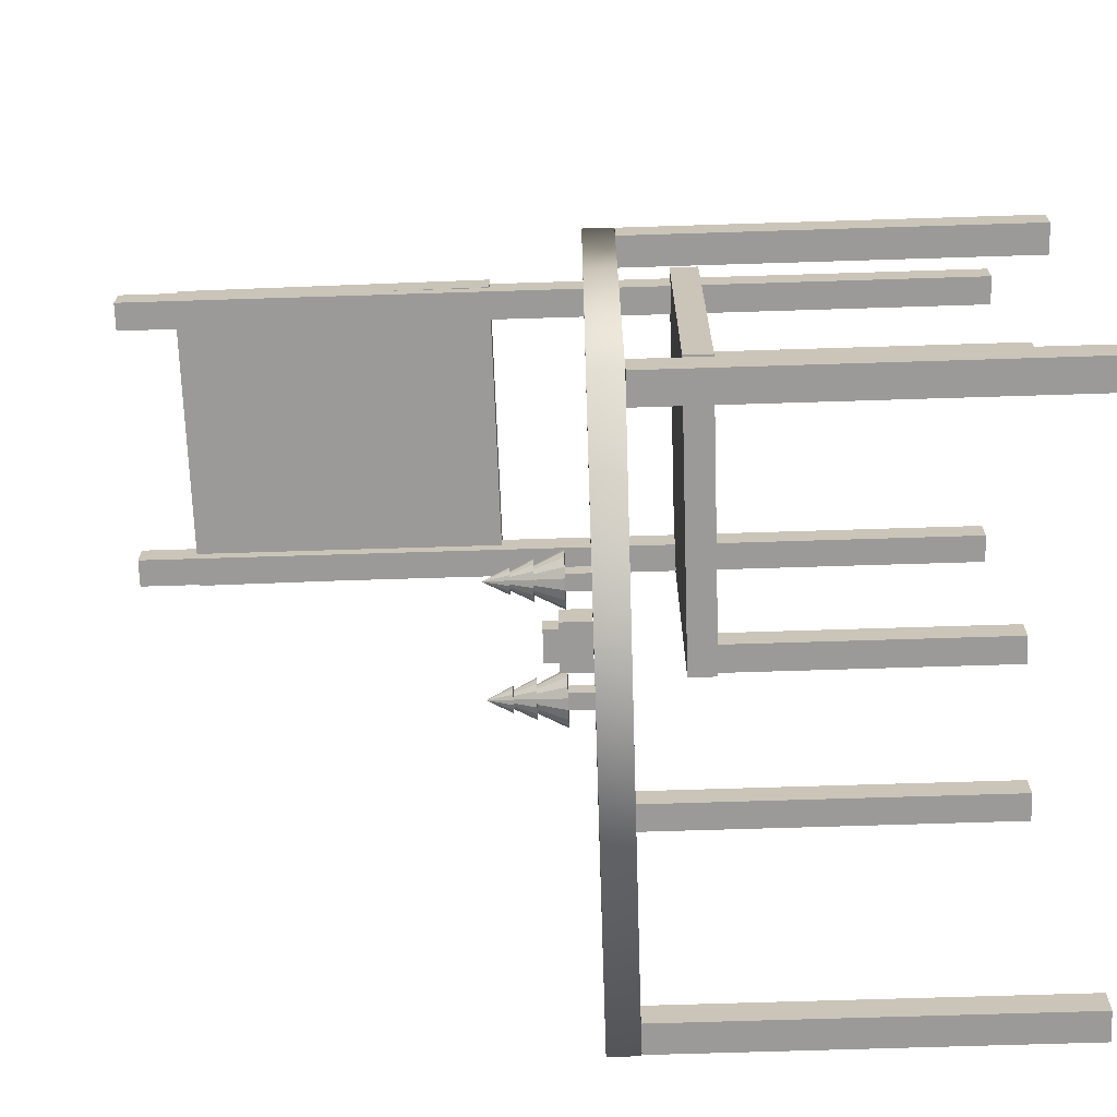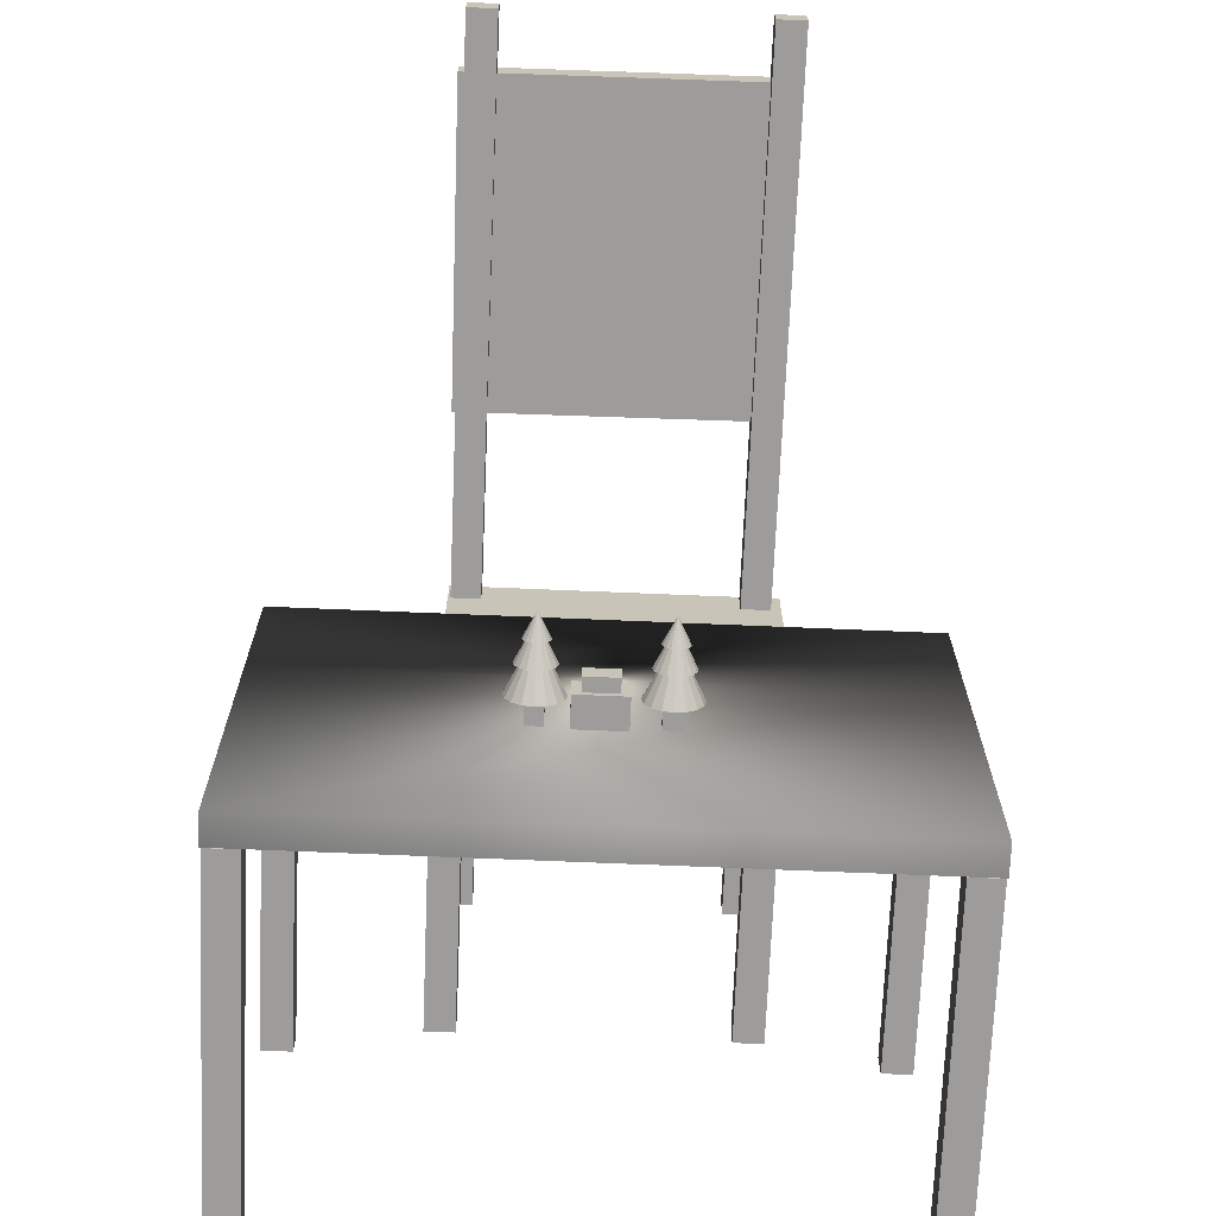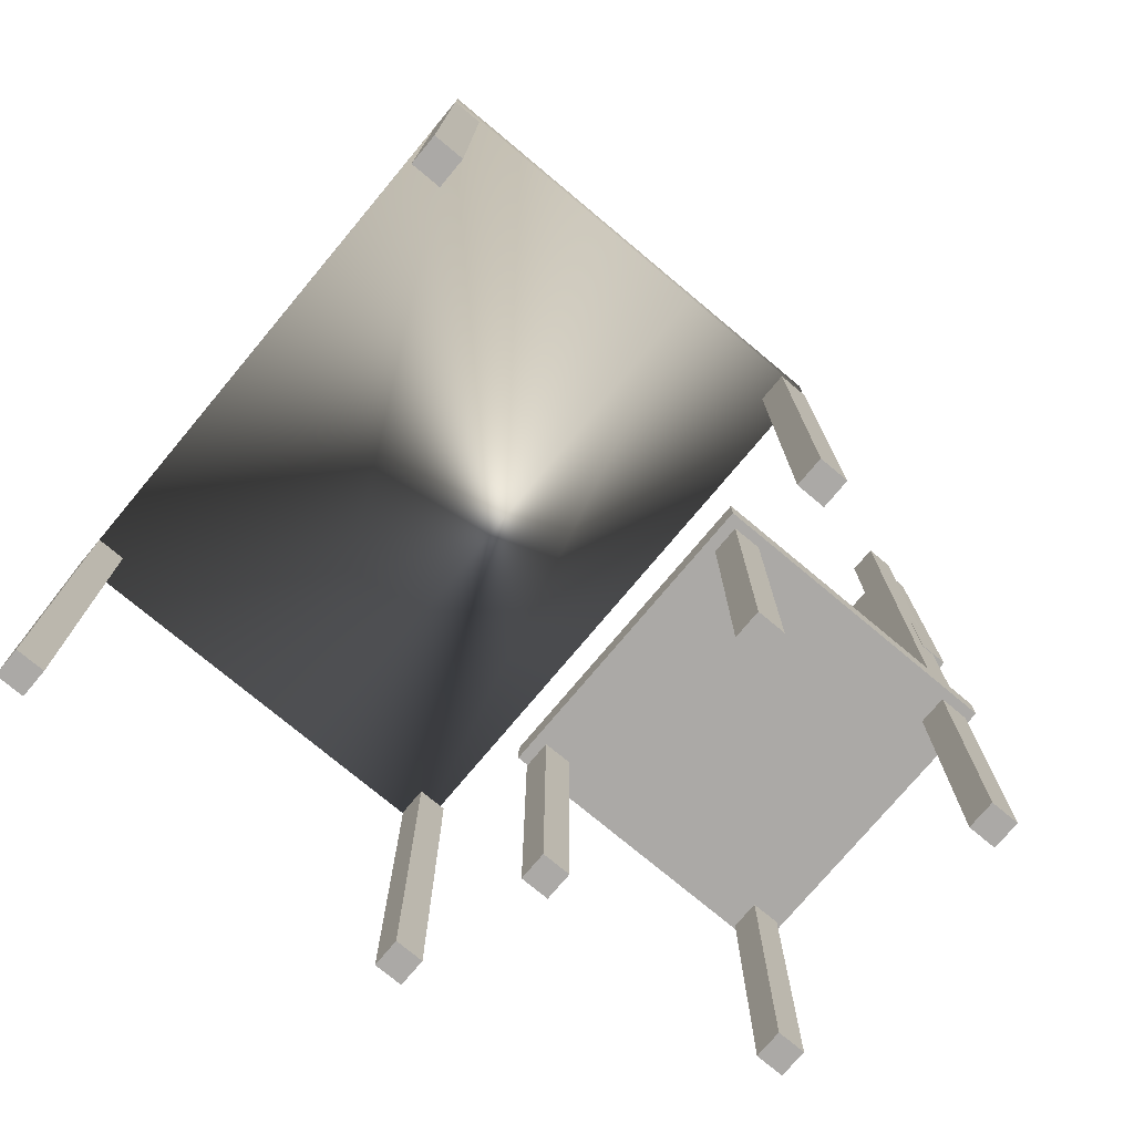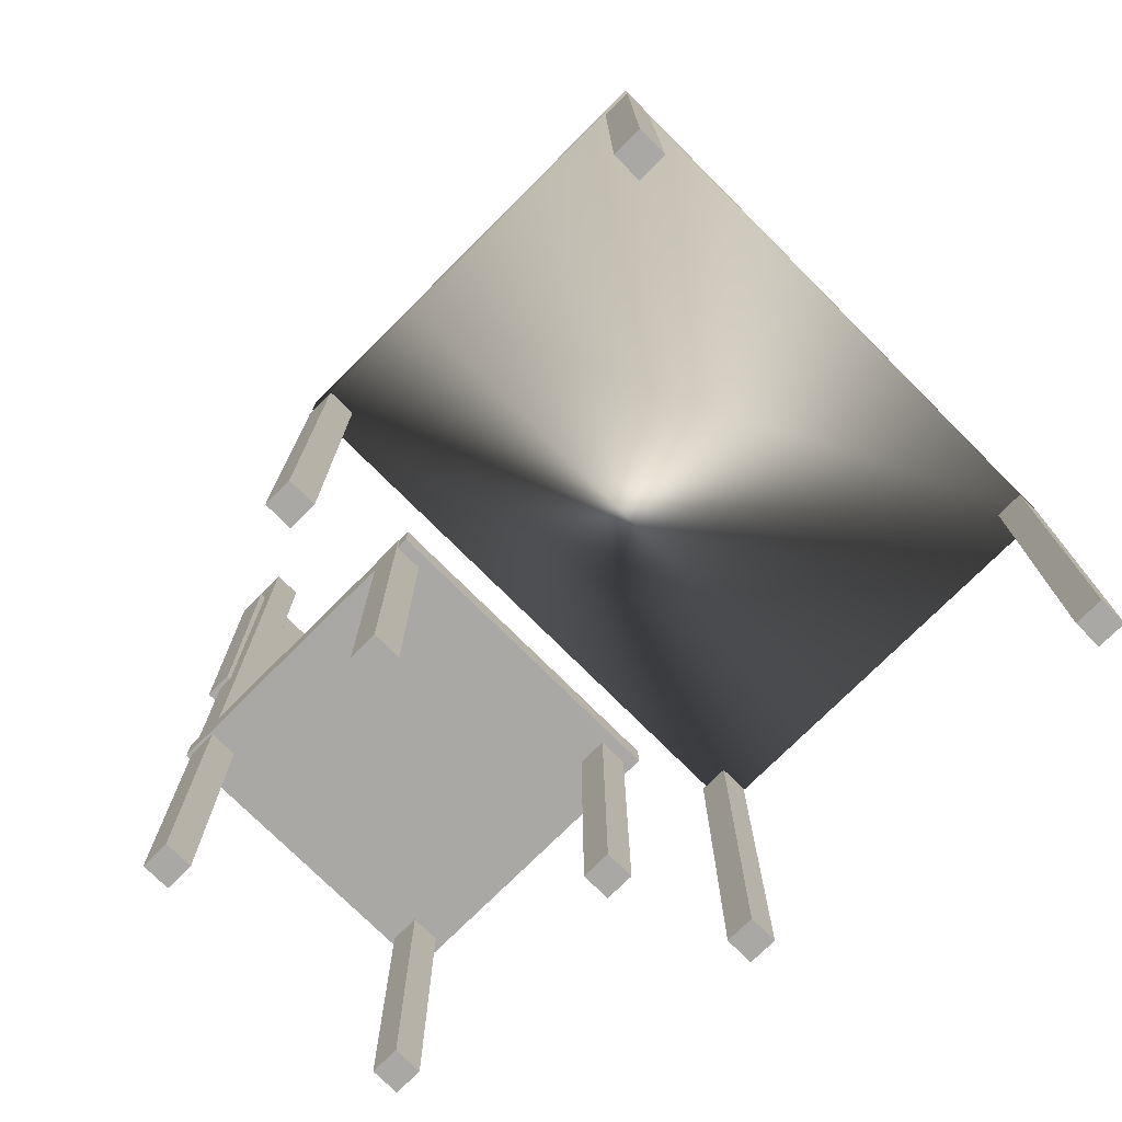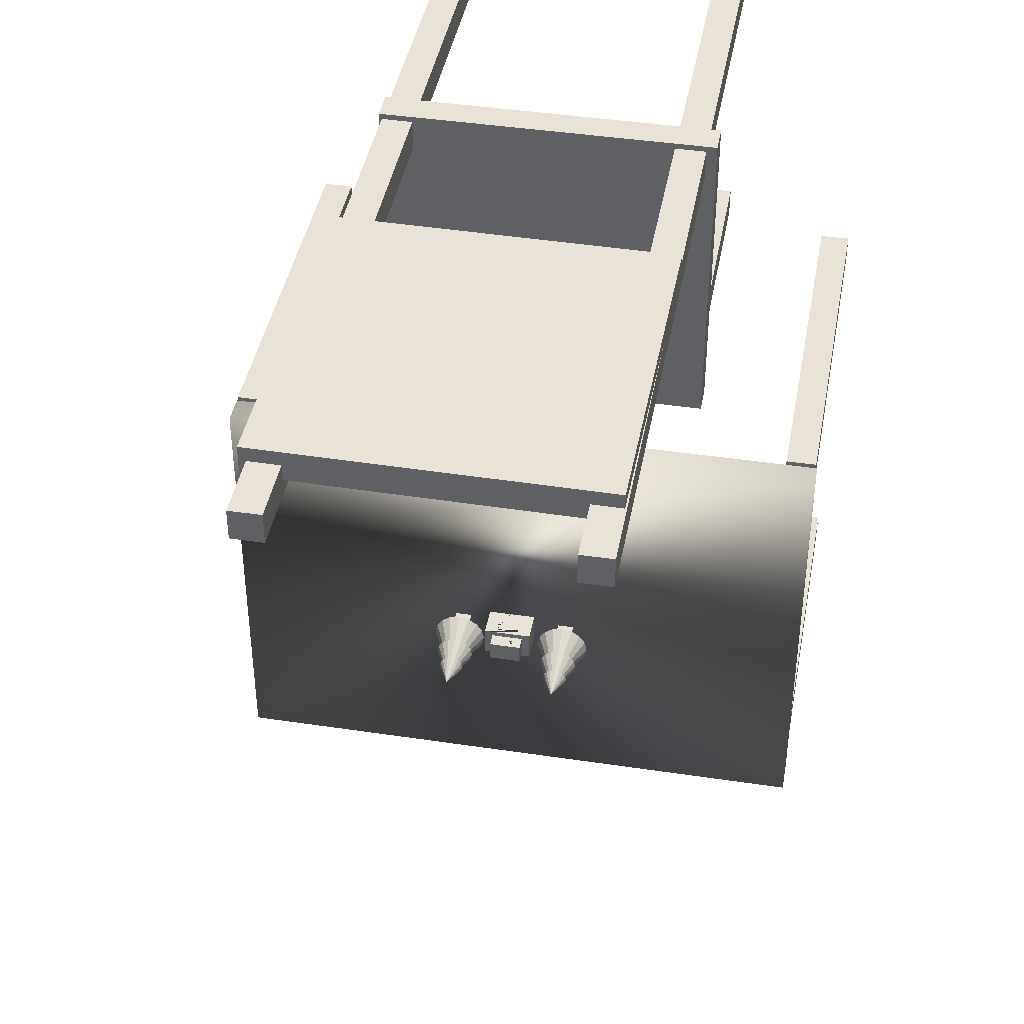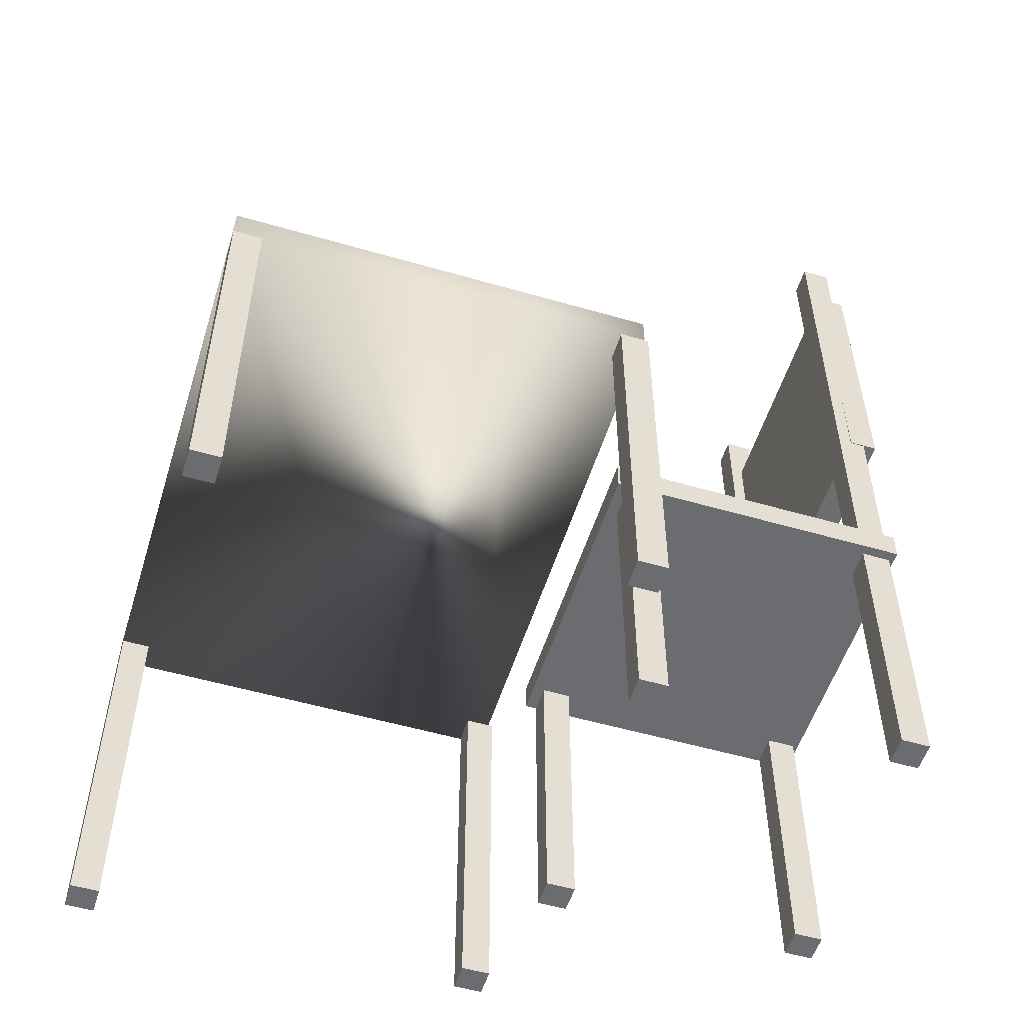
<metadata>
{"format":"obj","ext":"obj","renderer":"f3d","projection":"perspective","resolution":1024,"background":"white","views":[{"elev":-69.3,"azim":-88.2,"up":"+Z"},{"elev":-70.2,"azim":177.6,"up":"+Z"},{"elev":-75.5,"azim":-129.9,"up":"+Y"},{"elev":-75.1,"azim":135.0,"up":"+Y"},{"elev":41.9,"azim":-169.7,"up":"+Z"},{"elev":-53.7,"azim":-107.2,"up":"+Y"}]}
</metadata>
<code>
o Petit_maison
v 3.886 32.91 2.484
v 4.196 32.91 2.545
v 4.458 32.91 2.72
v 4.634 32.91 2.983
v 4.695 32.91 3.292
v 4.634 32.91 3.602
v 4.458 32.91 3.864
v 4.196 32.91 4.04
v 3.886 32.91 4.101
v 3.577 32.91 4.04
v 3.314 32.91 3.864
v 3.139 32.91 3.602
v 3.078 32.91 3.292
v 3.139 32.91 2.983
v 3.314 32.91 2.72
v 3.577 32.91 2.545
v 3.886 34.53 3.292
v 4.437 31.14 2.742
v 4.437 28.02 2.742
v 4.437 31.14 3.843
v 4.437 28.02 3.843
v 3.336 31.14 2.742
v 3.336 28.02 2.742
v 3.336 31.14 3.843
v 3.336 28.02 3.843
v 3.886 29.71 1.535
v 4.559 29.71 1.669
v 5.129 29.71 2.05
v 5.51 29.71 2.62
v 5.644 29.71 3.292
v 5.51 29.71 3.965
v 5.129 29.71 4.535
v 4.559 29.71 4.916
v 3.886 29.71 5.05
v 3.214 29.71 4.916
v 2.644 29.71 4.535
v 2.263 29.71 3.965
v 2.129 29.71 3.292
v 2.263 29.71 2.62
v 2.644 29.71 2.05
v 3.214 29.71 1.669
v 3.886 33.23 3.292
v 3.886 31.52 2.049
v 4.362 31.52 2.143
v 4.766 31.52 2.413
v 5.035 31.52 2.816
v 5.13 31.52 3.292
v 5.035 31.52 3.768
v 4.766 31.52 4.172
v 4.362 31.52 4.441
v 3.886 31.52 4.536
v 3.41 31.52 4.441
v 3.007 31.52 4.172
v 2.737 31.52 3.768
v 2.643 31.52 3.292
v 2.737 31.52 2.816
v 3.007 31.52 2.413
v 3.41 31.52 2.143
v 3.886 34.01 3.292
v -1.24 28.15 4.43
v 1.415 31.06 4.093
v -1.24 28.15 2.43
v 1.415 31.06 2.767
v 1.953 28.15 4.43
v -0.7023 31.06 2.767
v 1.953 28.15 2.43
v -0.7023 31.06 4.093
v 0.1906 28.17 4.43
v 0.5222 28.17 4.43
v 0.5226 28.7 4.43
v 0.1909 28.7 4.43
v 0.5222 28.17 4.195
v 0.1906 28.17 4.195
v 0.1909 28.7 4.195
v 0.5226 28.7 4.195
v 0.5222 28.17 4.386
v 0.1906 28.17 4.386
v 0.1909 28.7 4.386
v 0.5226 28.7 4.386
v -0.3605 29.89 4.43
v -0.3943 29.68 4.43
v -0.2662 29.68 4.43
v -0.2392 29.89 4.43
v 0.7623 29.87 4.43
v 0.751 29.62 4.43
v 1.082 29.63 4.43
v 1.081 29.87 4.43
v 0.7623 29.87 4.377
v 0.751 29.62 4.377
v 1.082 29.63 4.377
v 1.081 29.87 4.377
v -0.3605 29.89 4.379
v -0.3943 29.68 4.379
v -0.2662 29.68 4.379
v -0.2392 29.89 4.379
v -1.24 30.15 4.43
v -1.24 30.15 2.43
v 1.953 30.15 2.43
v 1.953 30.15 4.43
v -1.24 30.15 4.43
v -0.7023 30.15 4.093
v -0.7023 30.15 2.767
v -1.24 30.15 2.43
v 1.415 30.15 4.093
v 1.953 30.15 4.43
v 1.415 30.15 2.767
v 1.953 30.15 2.43
v -0.09185 30.85 4.093
v -0.08764 30.5 4.093
v 0.163 30.54 4.093
v 0.1492 30.82 4.093
v -0.09185 30.85 4.023
v -0.08764 30.5 4.023
v 0.163 30.54 4.023
v 0.1492 30.82 4.023
v -3.53 32.87 2.543
v -3.22 32.87 2.605
v -2.958 32.87 2.78
v -2.783 32.87 3.043
v -2.721 32.87 3.352
v -2.783 32.87 3.662
v -2.958 32.87 3.924
v -3.22 32.87 4.099
v -3.53 32.87 4.161
v -3.839 32.87 4.099
v -4.102 32.87 3.924
v -4.277 32.87 3.662
v -4.339 32.87 3.352
v -4.277 32.87 3.043
v -4.102 32.87 2.78
v -3.839 32.87 2.605
v -3.53 34.48 3.352
v -2.979 31.1 2.801
v -2.979 27.98 2.801
v -2.979 31.1 3.903
v -2.979 27.98 3.903
v -4.08 31.1 2.801
v -4.08 27.98 2.801
v -4.08 31.1 3.903
v -4.08 27.98 3.903
v -3.53 29.67 1.595
v -2.857 29.67 1.729
v -2.287 29.67 2.11
v -1.906 29.67 2.68
v -1.773 29.67 3.352
v -1.906 29.67 4.025
v -2.287 29.67 4.595
v -2.857 29.67 4.976
v -3.53 29.67 5.109
v -4.202 29.67 4.976
v -4.772 29.67 4.595
v -5.153 29.67 4.025
v -5.287 29.67 3.352
v -5.153 29.67 2.68
v -4.772 29.67 2.11
v -4.202 29.67 1.729
v -3.53 33.18 3.352
v -3.53 31.48 2.108
v -3.054 31.48 2.203
v -2.65 31.48 2.473
v -2.381 31.48 2.876
v -2.286 31.48 3.352
v -2.381 31.48 3.828
v -2.65 31.48 4.232
v -3.054 31.48 4.501
v -3.53 31.48 4.596
v -4.006 31.48 4.501
v -4.409 31.48 4.232
v -4.679 31.48 3.828
v -4.773 31.48 3.352
v -4.679 31.48 2.876
v -4.409 31.48 2.473
v -4.006 31.48 2.203
v -3.53 33.97 3.352
f 1 17 2
f 2 17 3
f 3 17 4
f 4 17 5
f 5 17 6
f 6 17 7
f 7 17 8
f 8 17 9
f 9 17 10
f 10 17 11
f 11 17 12
f 12 17 13
f 13 17 14
f 14 17 15
f 1 2 3 4 5 6 7 8 9 10 11 12 13 14 15 16
f 15 17 16
f 16 17 1
f 18 22 24 20
f 23 19 21 25
f 26 42 27
f 27 42 28
f 28 42 29
f 29 42 30
f 30 42 31
f 31 42 32
f 32 42 33
f 33 42 34
f 34 42 35
f 35 42 36
f 36 42 37
f 37 42 38
f 38 42 39
f 39 42 40
f 26 27 28 29 30 31 32 33 34 35 36 37 38 39 40 41
f 40 42 41
f 41 42 26
f 43 59 44
f 44 59 45
f 45 59 46
f 46 59 47
f 47 59 48
f 48 59 49
f 49 59 50
f 50 59 51
f 51 59 52
f 52 59 53
f 53 59 54
f 54 59 55
f 55 59 56
f 56 59 57
f 43 44 45 46 47 48 49 50 51 52 53 54 55 56 57 58
f 57 59 58
f 58 59 43
f 116 132 117
f 117 132 118
f 118 132 119
f 119 132 120
f 120 132 121
f 121 132 122
f 122 132 123
f 123 132 124
f 124 132 125
f 125 132 126
f 126 132 127
f 127 132 128
f 128 132 129
f 129 132 130
f 116 117 118 119 120 121 122 123 124 125 126 127 128 129 130 131
f 130 132 131
f 131 132 116
f 133 137 139 135
f 138 134 136 140
f 141 157 142
f 142 157 143
f 143 157 144
f 144 157 145
f 145 157 146
f 146 157 147
f 147 157 148
f 148 157 149
f 149 157 150
f 150 157 151
f 151 157 152
f 152 157 153
f 153 157 154
f 154 157 155
f 141 142 143 144 145 146 147 148 149 150 151 152 153 154 155 156
f 155 157 156
f 156 157 141
f 158 174 159
f 159 174 160
f 160 174 161
f 161 174 162
f 162 174 163
f 163 174 164
f 164 174 165
f 165 174 166
f 166 174 167
f 167 174 168
f 168 174 169
f 169 174 170
f 170 174 171
f 171 174 172
f 158 159 160 161 162 163 164 165 166 167 168 169 170 171 172 173
f 172 174 173
f 173 174 158
f 21 20 24 25
f 25 24 22 23
f 19 18 20 21
f 23 22 18 19
f 136 135 139 140
f 140 139 137 138
f 134 133 135 136
f 138 137 133 134
f 68 69 72 73
f 62 66 64 60
f 105 100 96 99
f 72 75 79 76
f 70 71 74 75
f 71 68 73 74
f 69 70 75 72
f 77 76 79 78
f 73 72 76 77
f 75 74 78 79
f 74 73 77 78
f 83 80 92 95
f 87 84 88 91
f 85 86 90 89
f 86 87 91 90
f 84 85 89 88
f 81 82 94 93
f 82 83 95 94
f 80 81 93 92
f 107 105 99 98
f 103 107 98 97
f 100 103 97 96
f 104 106 63 61
f 111 108 112 115
f 109 110 114 113
f 110 111 115 114
f 108 109 113 112
f 101 102 103 100
f 102 106 107 103
f 106 104 105 107
f 104 101 100 105
f 90 91 88 89
f 92 93 94 95
f 115 112 113 114
f 60 96 97 62
f 62 97 98 66
f 66 98 99 64
f 64 99 69 68
f 99 83 82 81 96 70 85 84 87 86
f 96 60 71 70
f 60 64 68 71
f 96 81 80 83 99
f 86 85 70 69 99
f 102 101 67 65
f 63 65 67 61
f 101 104 110 109 108 67
f 106 102 65 63
f 67 108 111 110 104 61
o Table
v 18 -0.1127 -8
v 18 26.11 -8
v 18 -0.1127 -10
v 18 26.11 -10
v 20 -0.1127 -8
v 20 26.11 -8
v 20 -0.1127 -10
v 20 26.11 -10
v -20 -0.1127 -8
v -20 26.11 -8
v -20 -0.1127 -10
v -20 26.11 -10
v -18 -0.1127 -8
v -18 26.11 -8
v -18 -0.1127 -10
v -18 26.11 -10
v -20 -0.1127 20
v -20 26.11 20
v -20 -0.1127 18
v -20 26.11 18
v -18 -0.1127 20
v -18 26.11 20
v -18 -0.1127 18
v -18 26.11 18
v 18 -0.1127 20
v 18 26.11 20
v 18 -0.1127 18
v 18 26.11 18
v 20 -0.1127 20
v 20 26.11 20
v 20 -0.1127 18
v 20 26.11 18
v -20.08 26.13 9.982
v -20.08 28.13 9.982
v -20.08 26.13 -9.982
v -20.08 28.13 -9.982
v 20.08 26.13 9.982
v 20.08 28.13 9.982
v 20.08 26.13 -9.982
v 20.08 28.13 -9.982
v -20.08 26.13 19.71
v -20.08 28.13 19.71
v 20.08 28.13 19.71
v 20.08 26.13 19.71
f 175 176 178 177
f 177 178 182 181
f 181 182 180 179
f 179 180 176 175
f 177 181 179 175
f 182 178 176 180
f 183 184 186 185
f 185 186 190 189
f 189 190 188 187
f 187 188 184 183
f 185 189 187 183
f 190 186 184 188
f 191 192 194 193
f 193 194 198 197
f 197 198 196 195
f 195 196 192 191
f 193 197 195 191
f 198 194 192 196
f 199 200 202 201
f 201 202 206 205
f 205 206 204 203
f 203 204 200 199
f 201 205 203 199
f 206 202 200 204
f 207 208 210 209
f 209 210 214 213
f 213 214 212 211
f 212 208 216 217
f 209 213 211 207
f 214 210 208 212
f 218 217 216 215
f 211 212 217 218
f 208 207 215 216
f 207 211 218 215
o _Chaise
v -11 0.1147 41.3
v -11 60.44 41.3
v -11 0.1147 39.3
v -11 60.44 39.3
v -9 0.1147 41.3
v -9 60.44 41.3
v -9 0.1147 39.3
v -9 60.44 39.3
v -11 -0.06731 23.18
v -11 21.95 23.18
v -11 -0.06731 21.18
v -11 21.95 21.18
v -9 -0.06731 23.18
v -9 21.95 23.18
v -9 -0.06731 21.18
v -9 21.95 21.18
v 8.22 -0.06731 23.18
v 8.22 21.95 23.18
v 8.22 -0.06731 21.18
v 8.22 21.95 21.18
v 10.22 -0.06731 23.18
v 10.22 21.95 23.18
v 10.22 -0.06731 21.18
v 10.22 21.95 21.18
v -11.68 20.1 41.67
v -11.68 22.1 41.67
v -11.68 20.1 20.38
v -11.68 22.1 20.38
v 10.14 20.1 41.67
v 10.14 22.1 41.67
v 10.14 20.1 20.38
v 10.14 22.1 20.38
v 7.957 0.05661 41.3
v 7.957 60.38 41.3
v 7.957 0.05661 39.3
v 7.957 60.38 39.3
v 9.957 0.05661 41.3
v 9.957 60.38 41.3
v 9.957 0.05661 39.3
v 9.957 60.38 39.3
v -11.06 34.61 42.24
v -11.06 34.61 40.24
v 10.23 34.45 42.24
v 10.23 34.45 40.24
v -10.89 56.43 42.24
v -10.89 56.43 40.24
v 10.39 56.27 42.24
v 10.39 56.27 40.24
f 219 220 222 221
f 221 222 226 225
f 225 226 224 223
f 223 224 220 219
f 221 225 223 219
f 226 222 220 224
f 227 228 230 229
f 229 230 234 233
f 233 234 232 231
f 231 232 228 227
f 229 233 231 227
f 234 230 228 232
f 235 236 238 237
f 237 238 242 241
f 241 242 240 239
f 239 240 236 235
f 237 241 239 235
f 242 238 236 240
f 243 244 246 245
f 245 246 250 249
f 249 250 248 247
f 247 248 244 243
f 245 249 247 243
f 250 246 244 248
f 251 252 254 253
f 253 254 258 257
f 257 258 256 255
f 255 256 252 251
f 253 257 255 251
f 258 254 252 256
f 259 260 262 261
f 261 262 266 265
f 265 266 264 263
f 263 264 260 259
f 261 265 263 259
f 266 262 260 264

</code>
